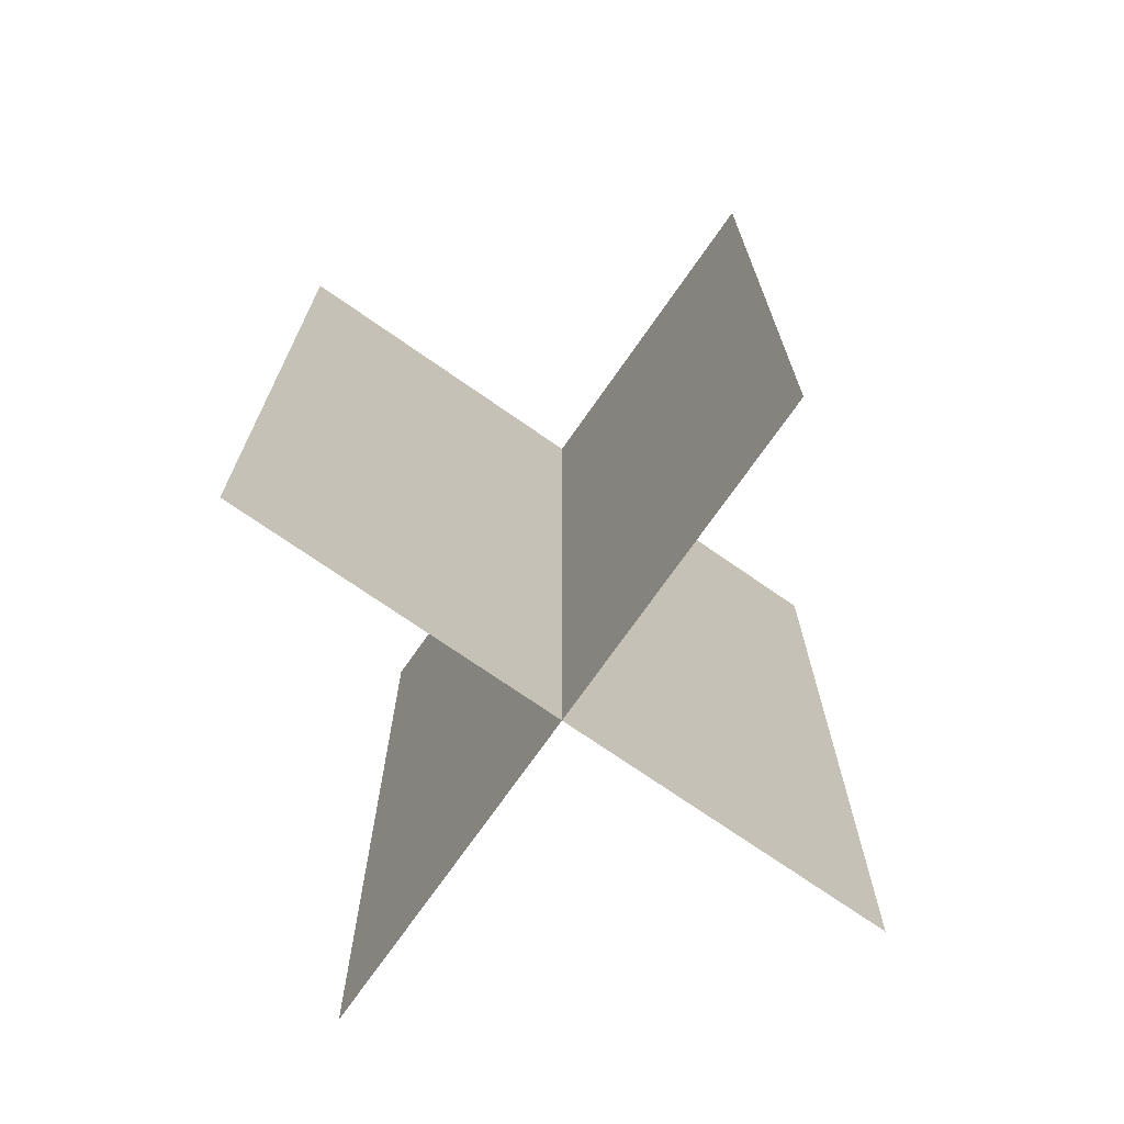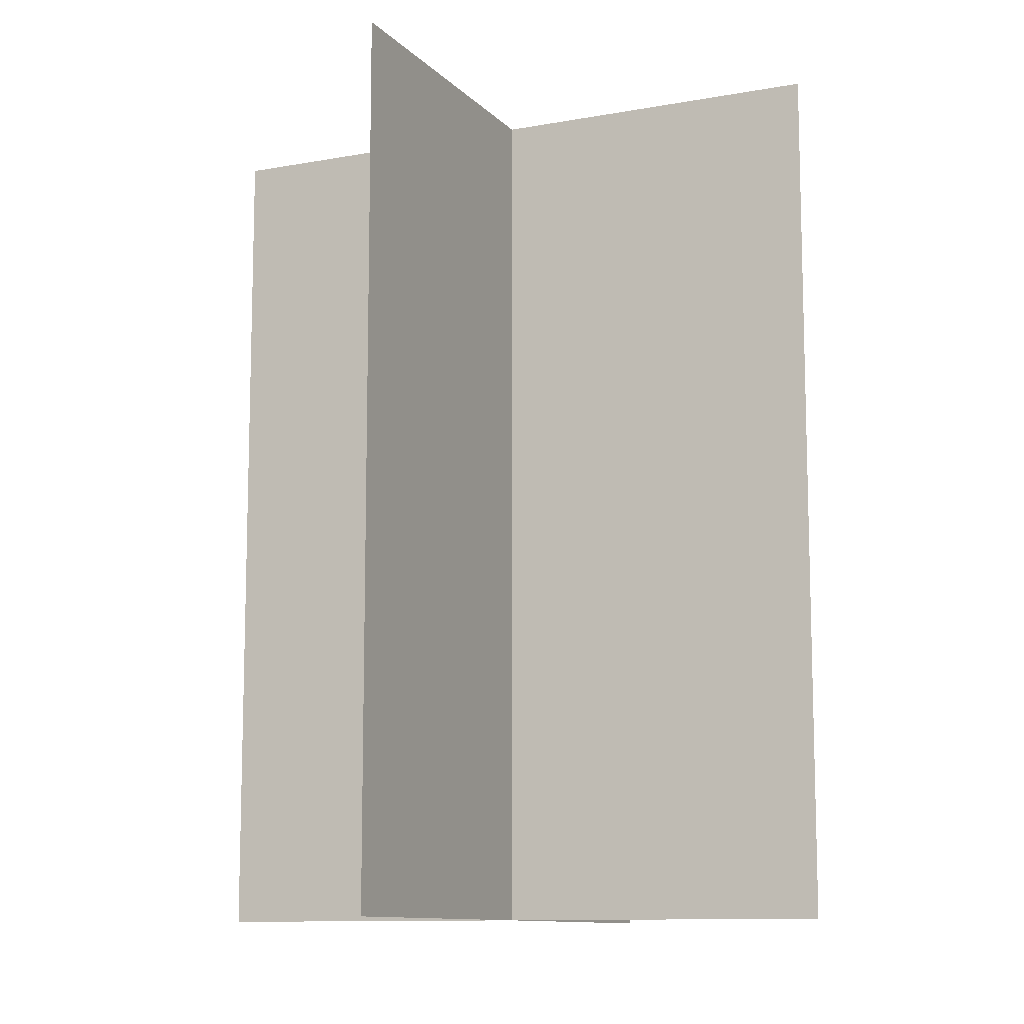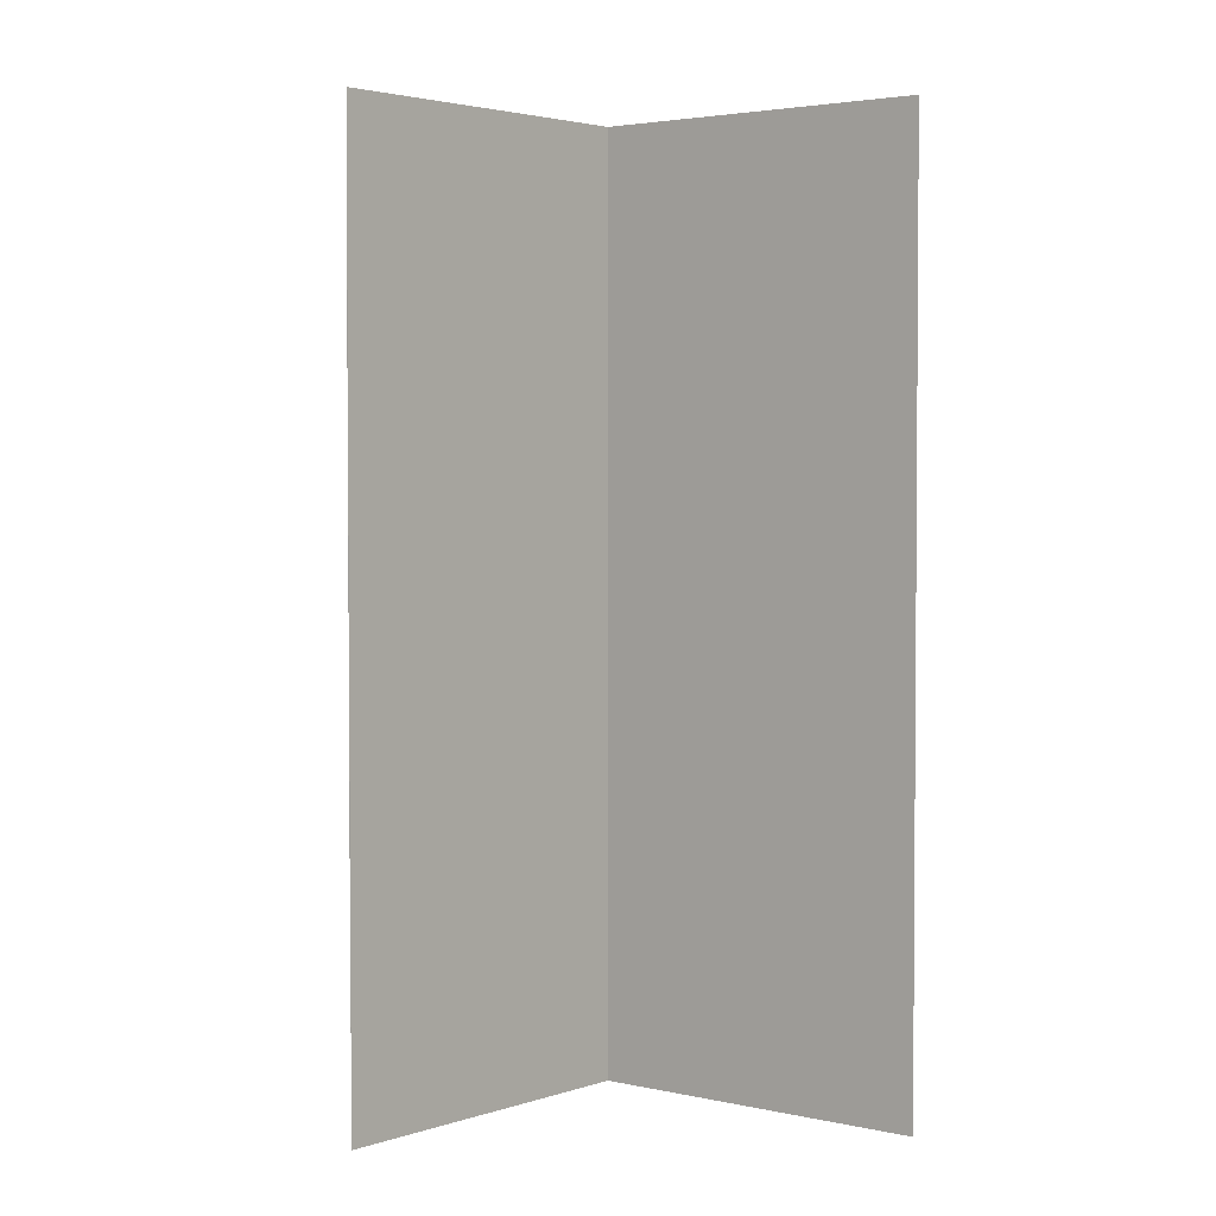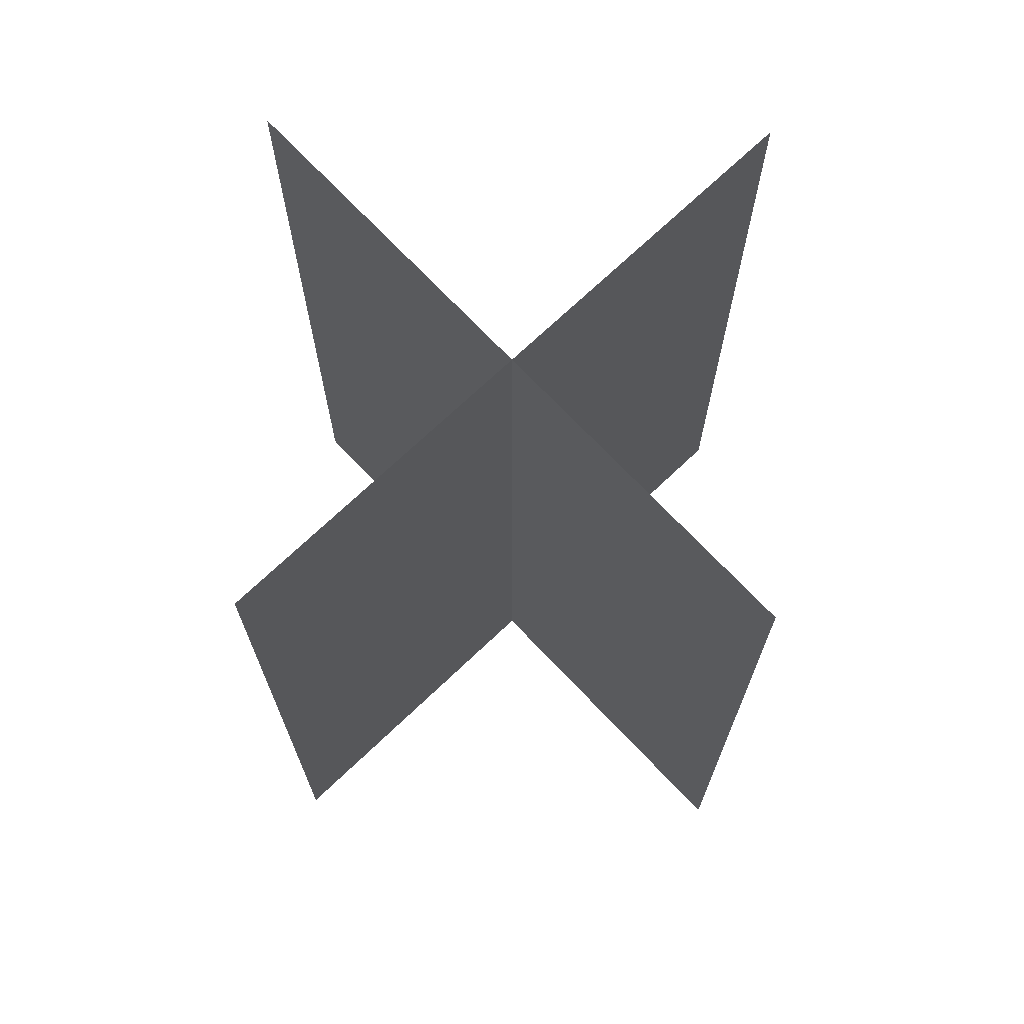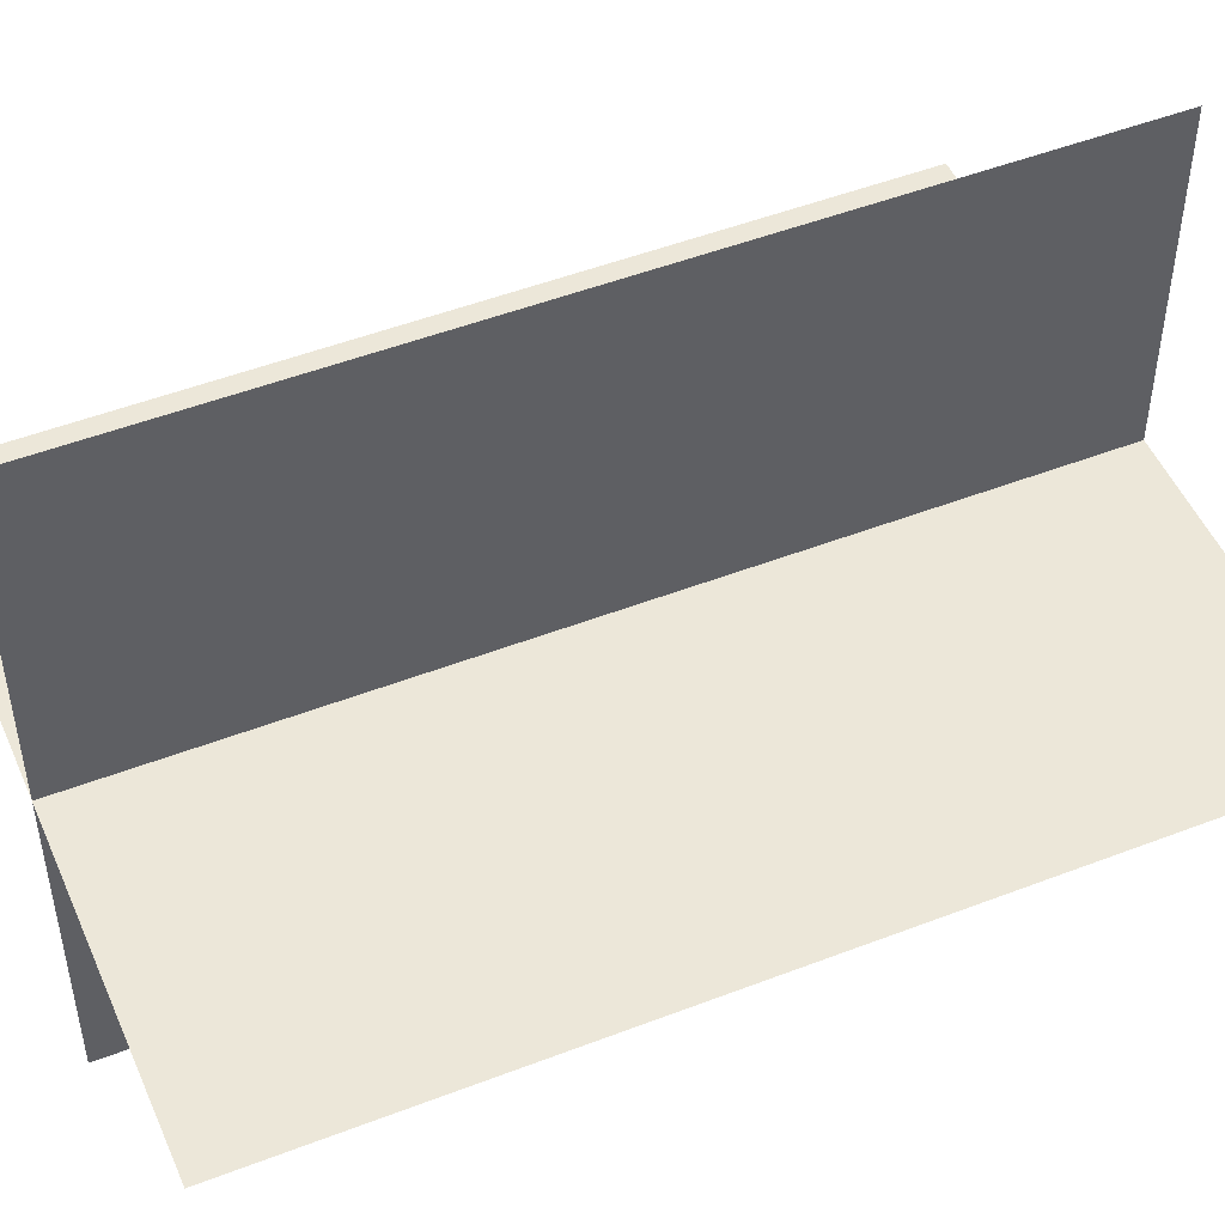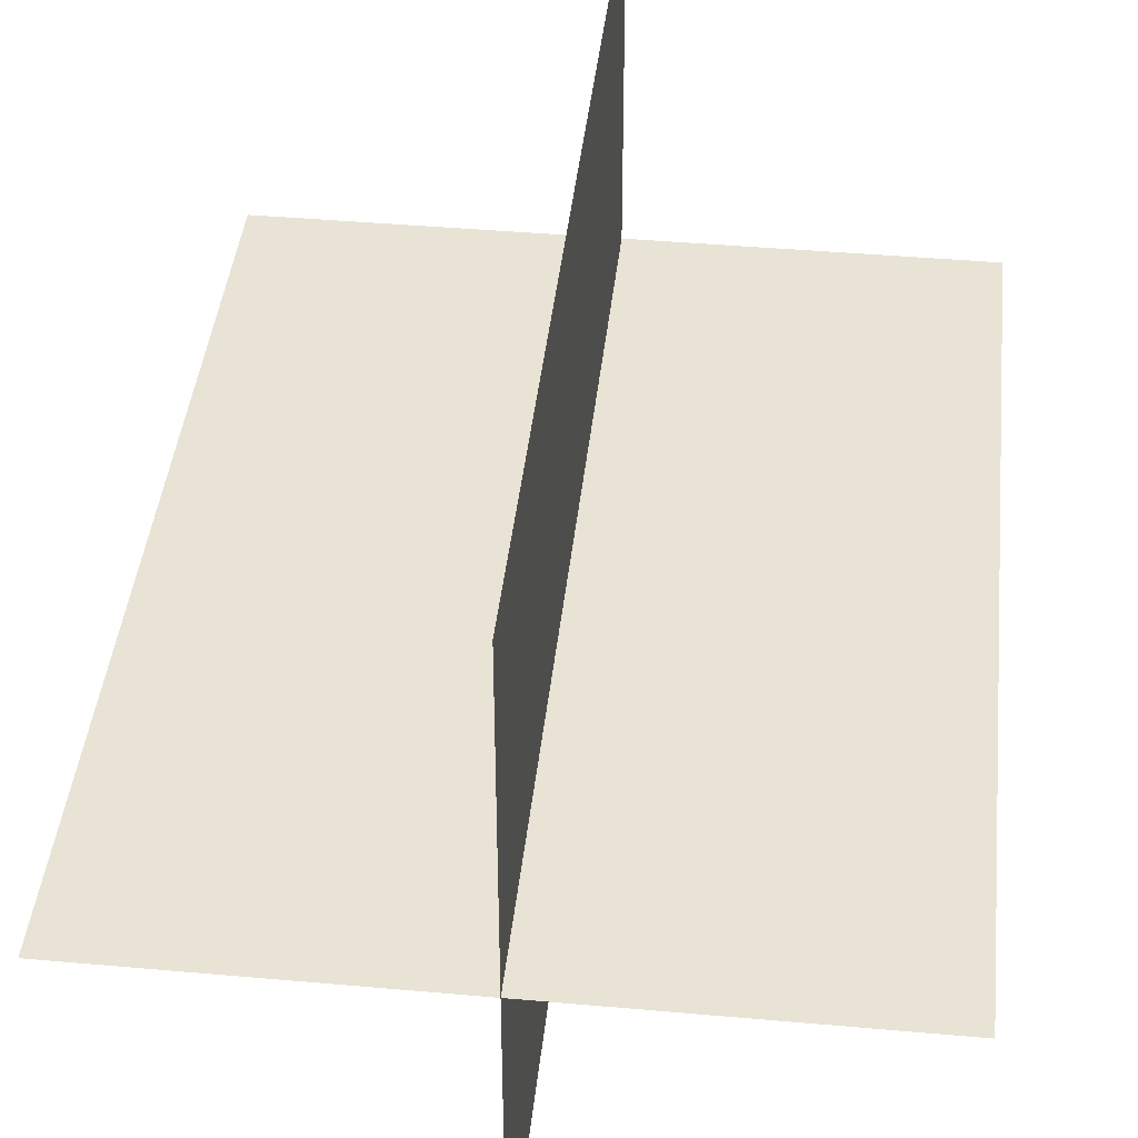
<metadata>
{"format":"obj","ext":"obj","renderer":"f3d","projection":"perspective","resolution":1024,"background":"white","views":[{"elev":-72.6,"azim":55.1,"up":"+Y"},{"elev":-10.8,"azim":24.6,"up":"+Y"},{"elev":2.9,"azim":39.5,"up":"+Y"},{"elev":71.6,"azim":136.5,"up":"+Y"},{"elev":49.9,"azim":67.0,"up":"+Z"},{"elev":42.1,"azim":-173.9,"up":"+Z"}]}
</metadata>
<code>
g tree-large
v 1.002e-14 0 -0.65 1 1 1
v 1.002e-14 1.7 -0.65 1 1 1
v 3.61e-16 0 -3.61e-16 1 1 1
v 3.61e-16 1.7 -3.61e-16 1 1 1
v -9.295e-15 0 0.65 1 1 1
v -9.295e-15 1.7 0.65 1 1 1
v -0.65 0 -3.61e-16 1 1 1
v -0.65 1.7 -3.61e-16 1 1 1
v 0.65 0 -3.61e-16 1 1 1
v 0.65 1.7 -3.61e-16 1 1 1
f 3 2 1
f 2 3 4
f 4 3 5
f 4 5 6
f 1 2 3
f 4 3 2
f 5 3 4
f 6 5 4
f 8 3 7
f 3 8 9
f 9 8 10
f 10 8 4
f 7 3 8
f 9 8 3
f 10 8 9
f 4 8 10
g tree-large
f 3 2 1
f 2 3 4
f 4 3 5
f 4 5 6
f 1 2 3
f 4 3 2
f 5 3 4
f 6 5 4
f 8 3 7
f 3 8 9
f 9 8 10
f 10 8 4
f 7 3 8
f 9 8 3
f 10 8 9
f 4 8 10

</code>
